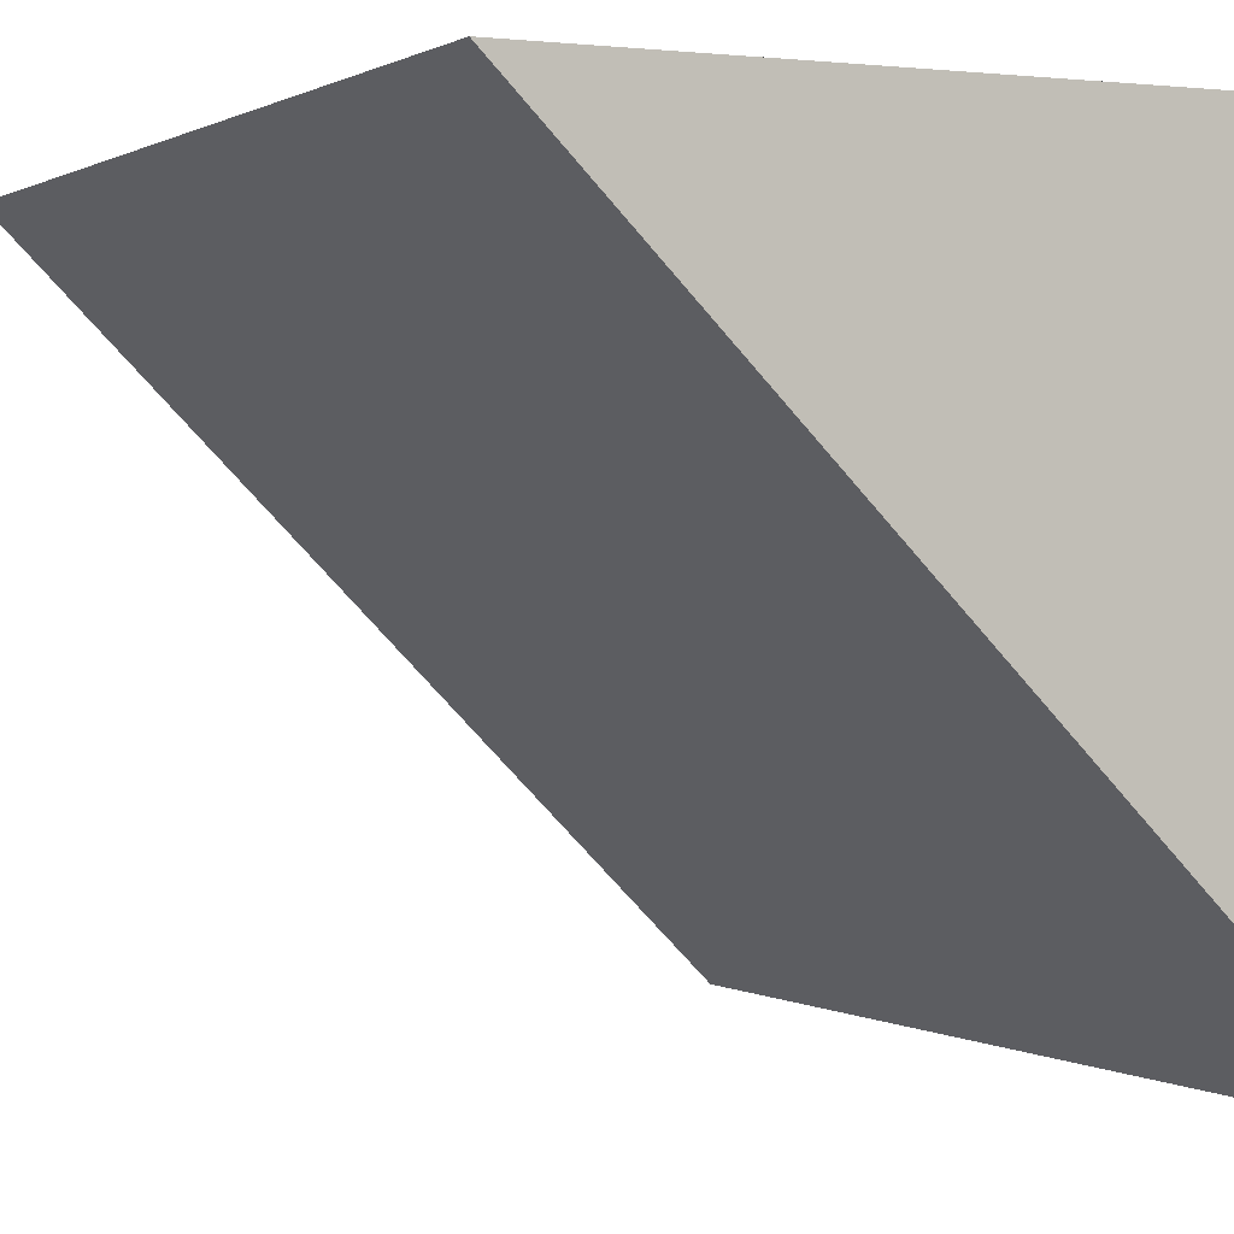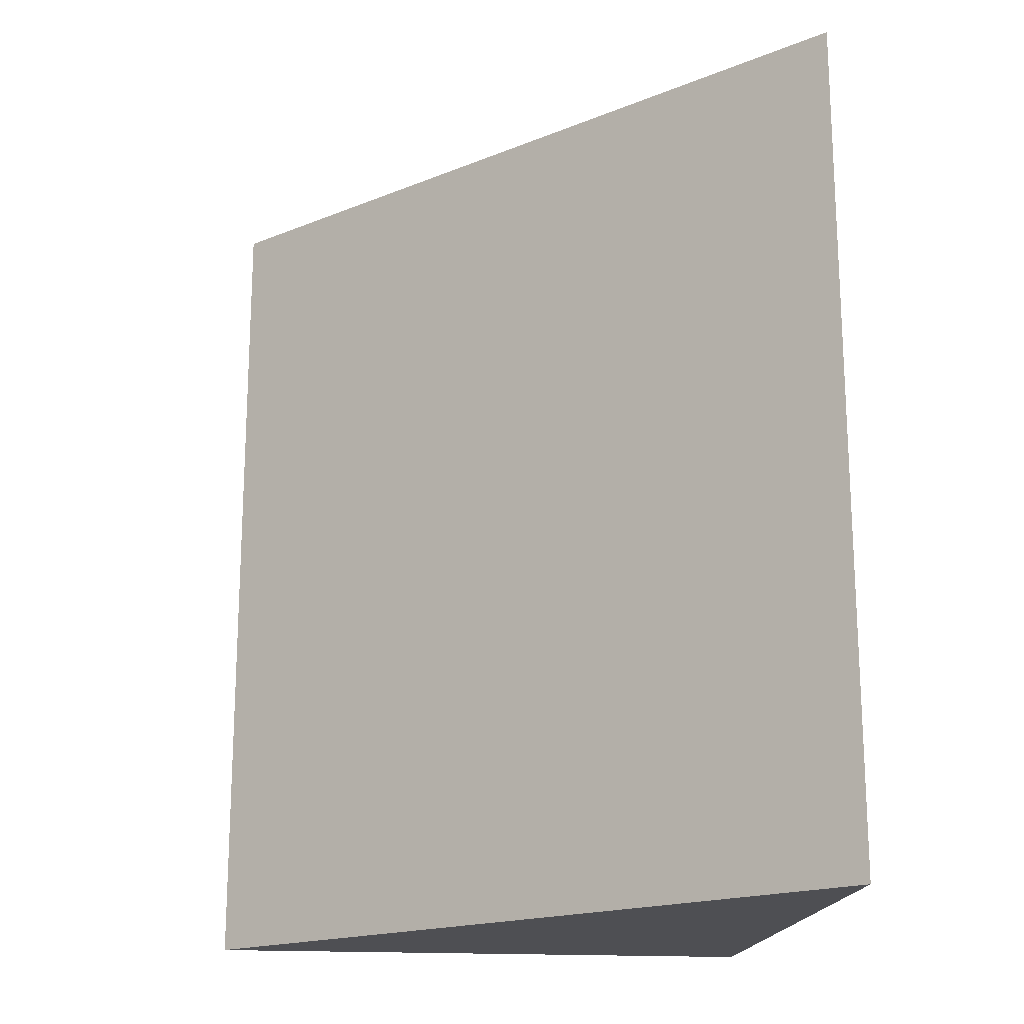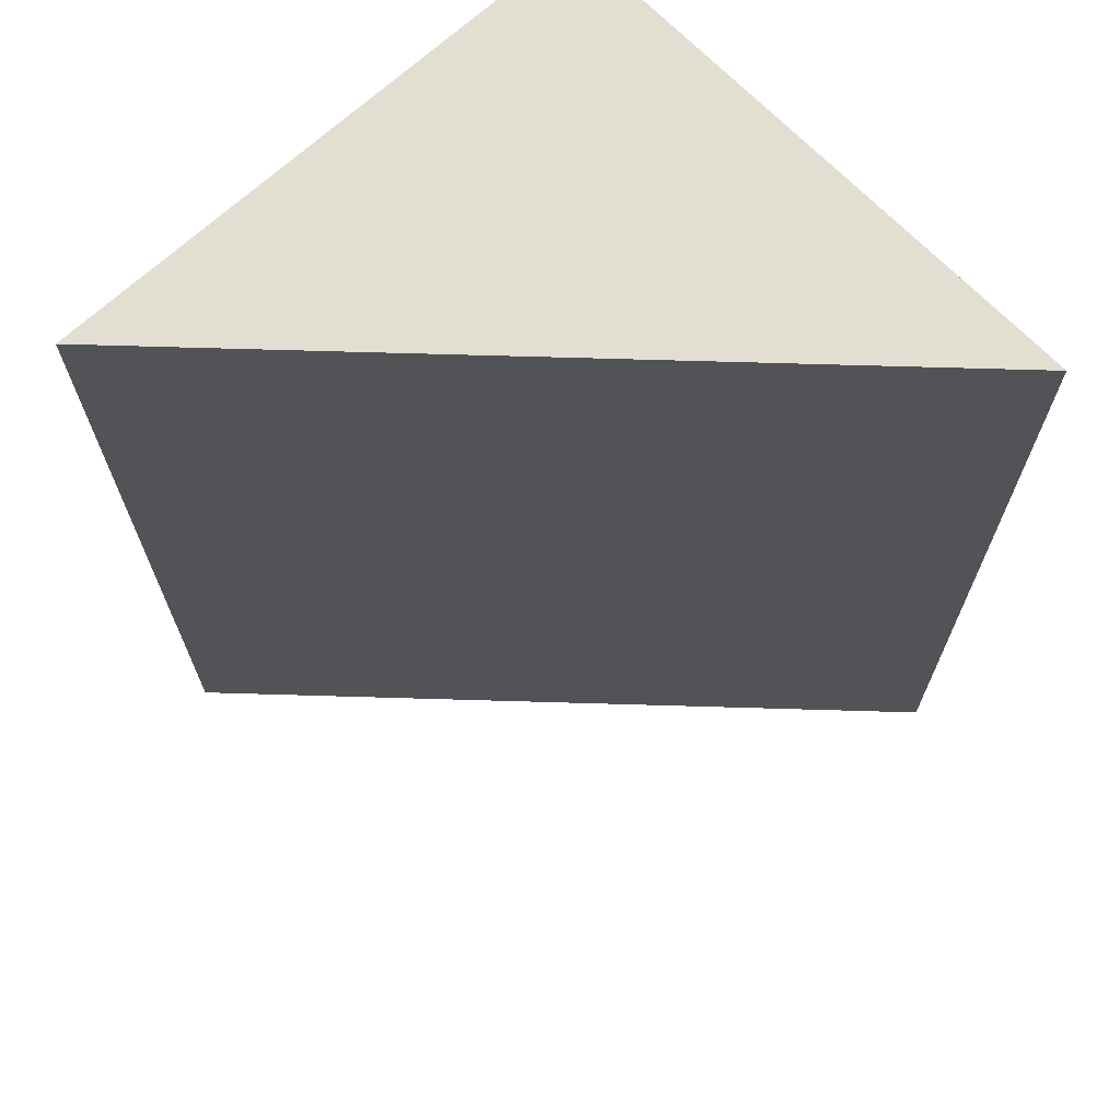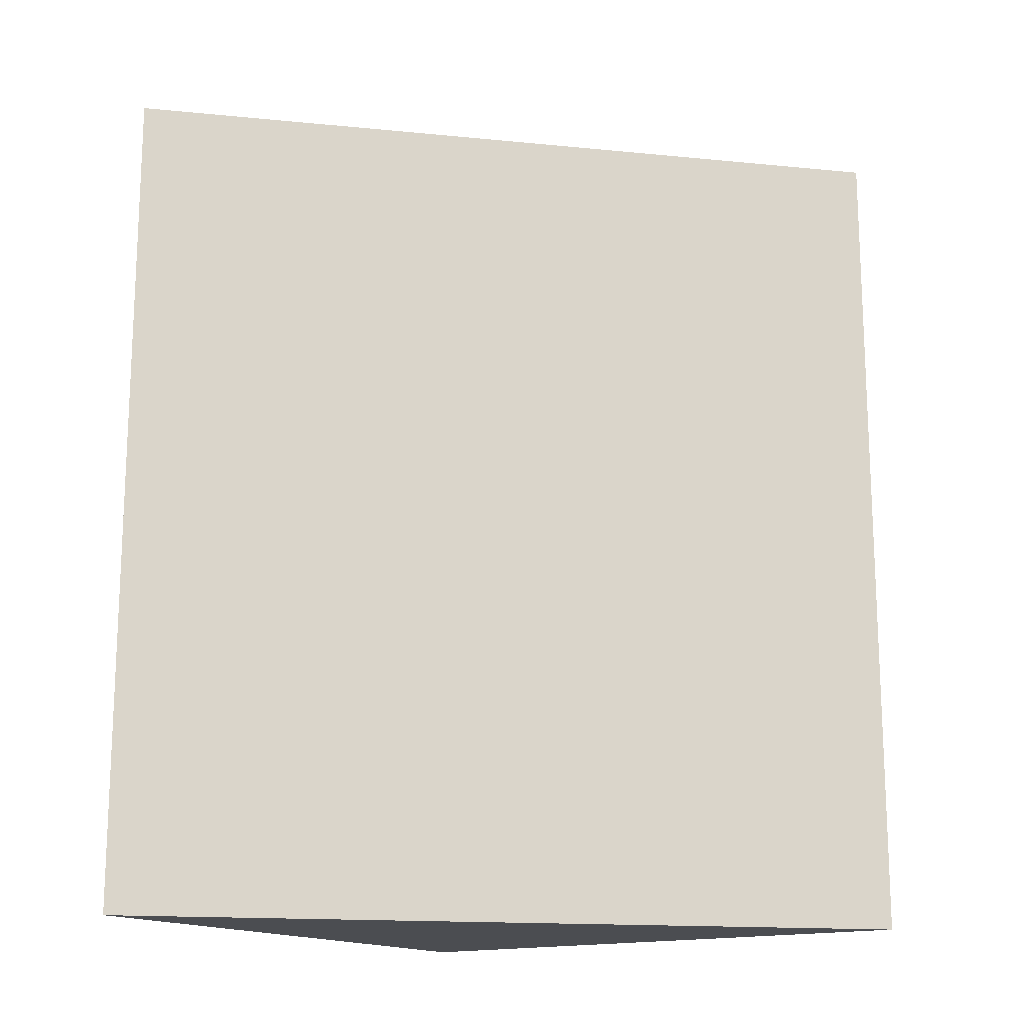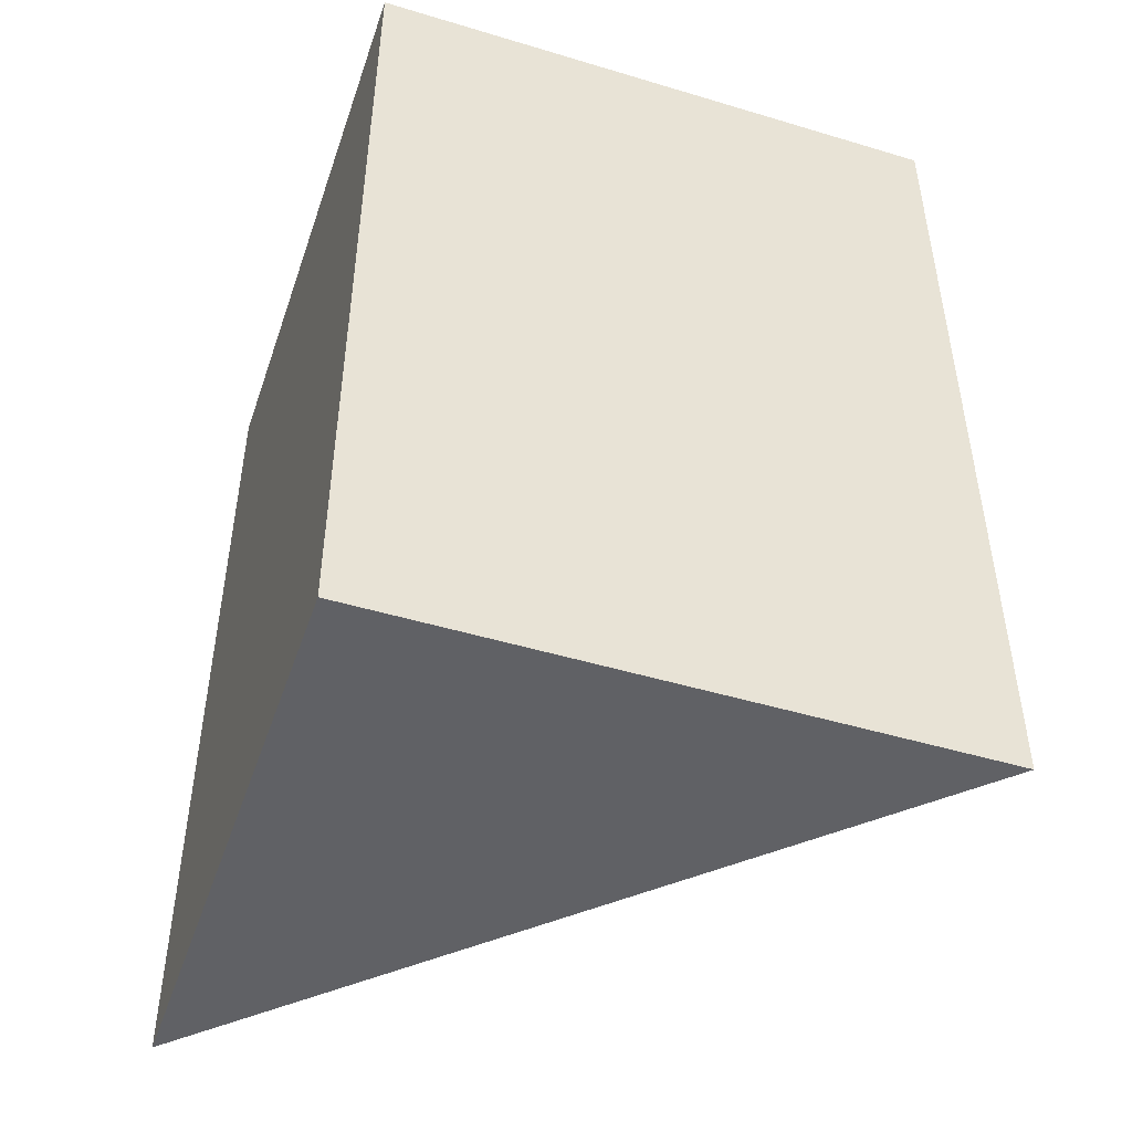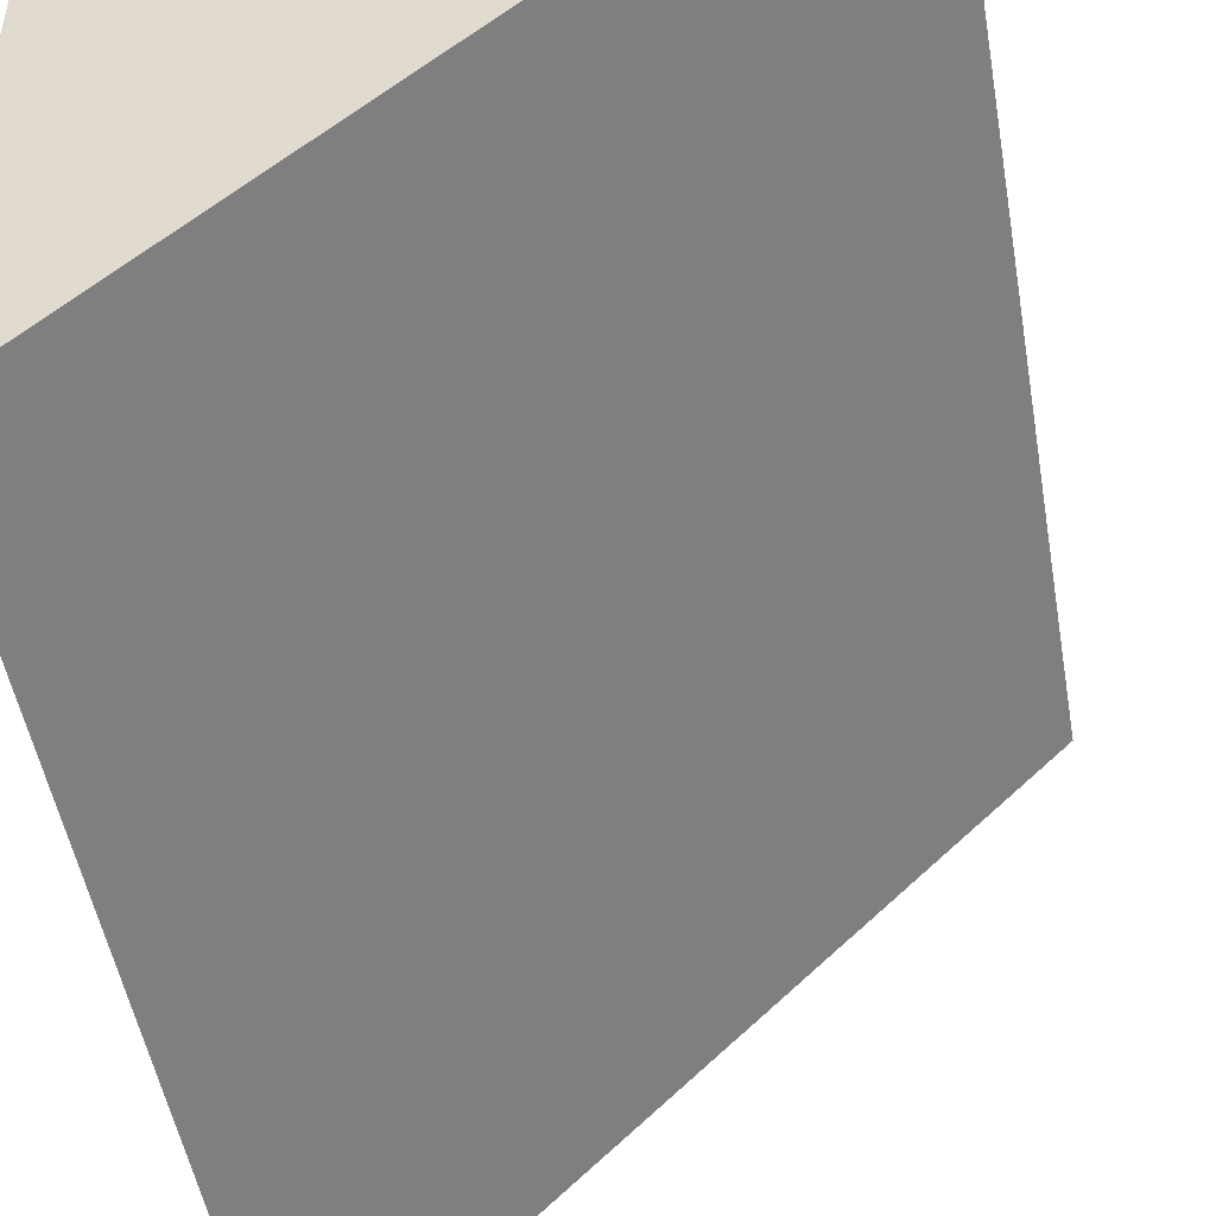
<metadata>
{"format":"obj","ext":"obj","renderer":"f3d","projection":"perspective","resolution":1024,"background":"white","views":[{"elev":0.5,"azim":154.3,"up":"+Z"},{"elev":-18.1,"azim":173.1,"up":"+Y"},{"elev":67.8,"azim":136.7,"up":"+Y"},{"elev":-15.8,"azim":123.3,"up":"+Y"},{"elev":-47.5,"azim":-18.7,"up":"+Y"},{"elev":-49.8,"azim":9.8,"up":"+Z"}]}
</metadata>
<code>
v  -1 3 -1
v  -1 3 1
v  1 3 1
v  1 0 1
v  -1 0 1
v  -1 0 -1
g StaticMaterial
f 1 2 3
f 4 3 2
f 2 5 4
f 6 5 2
f 2 1 6
f 6 1 3
f 3 4 6
f 5 6 4

</code>
